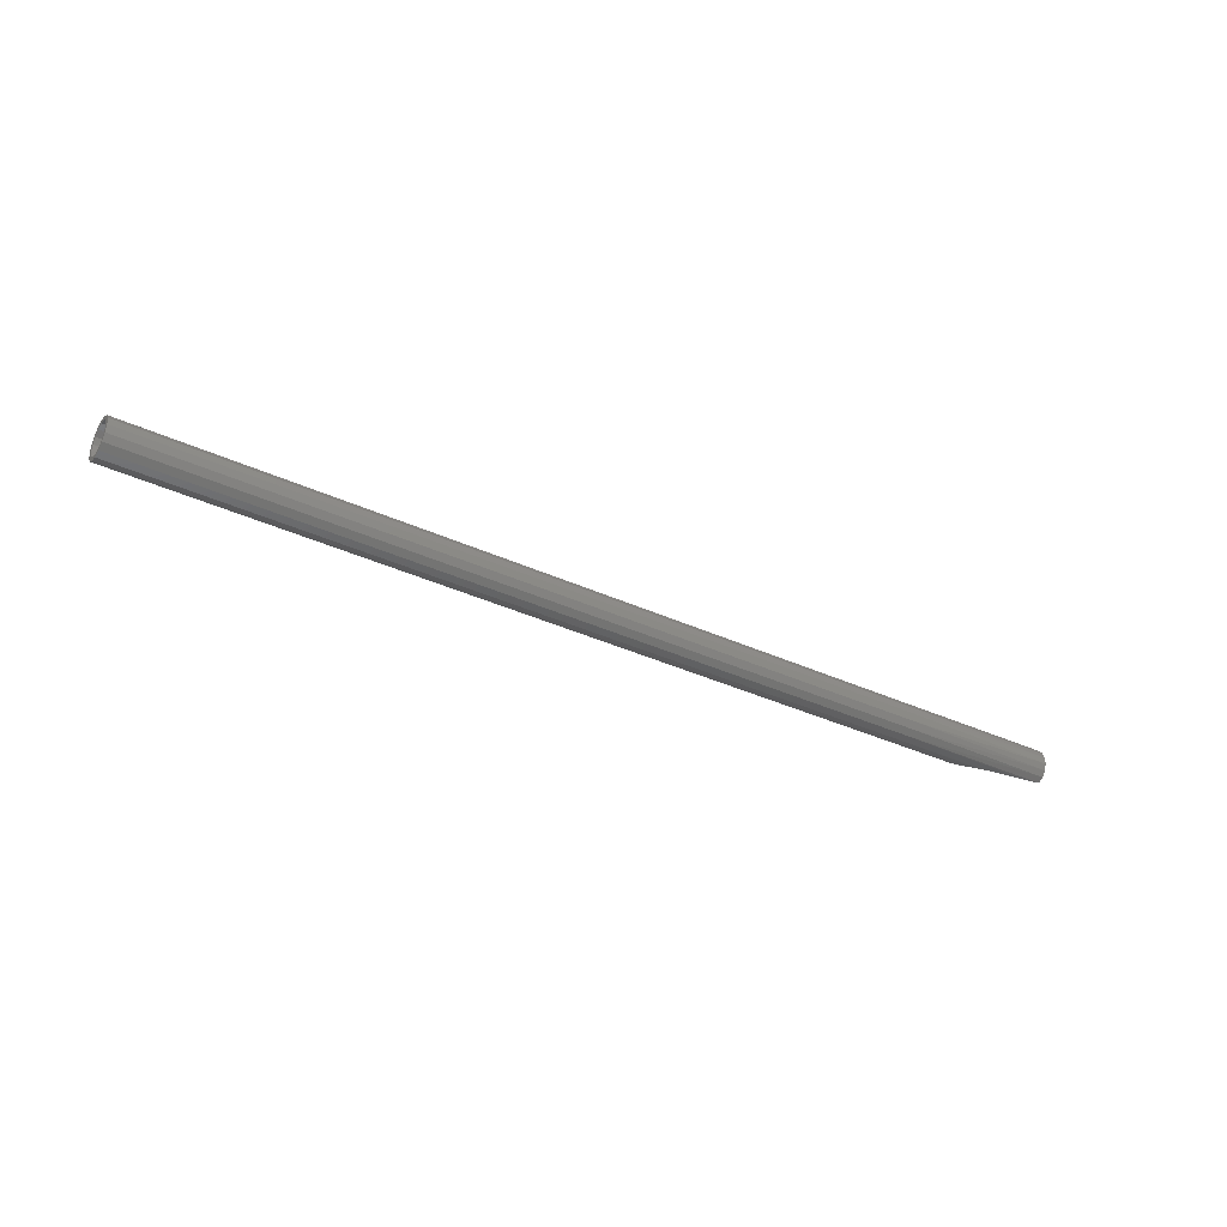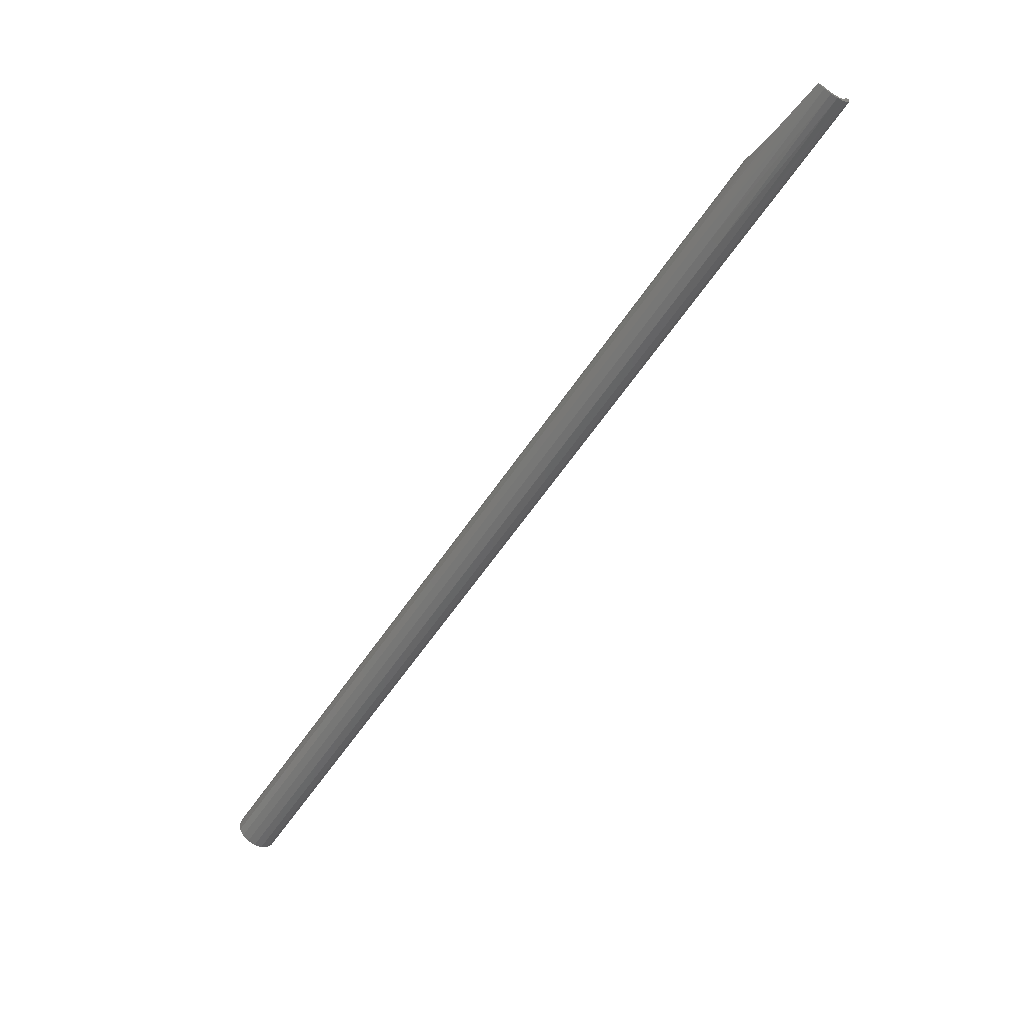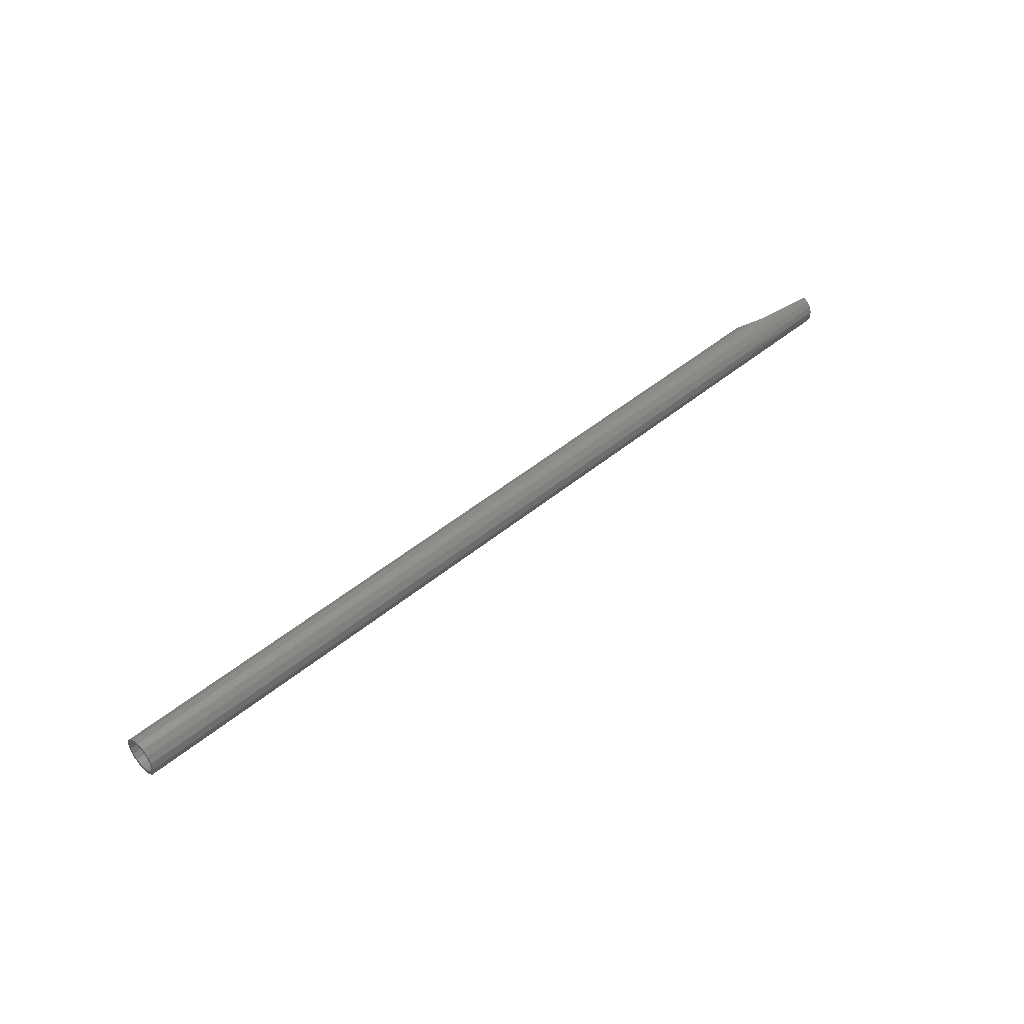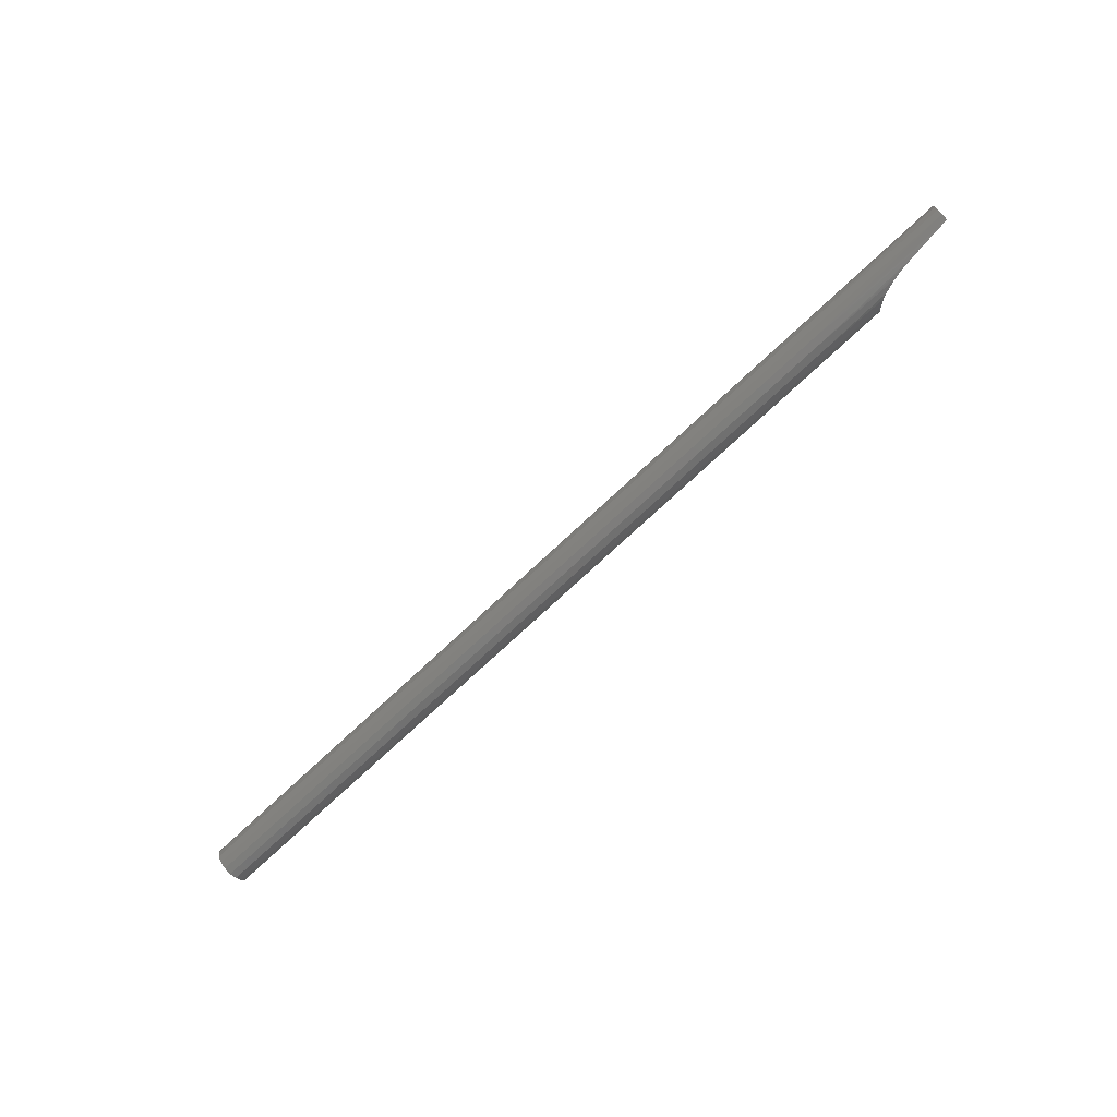
<metadata>
{"format":"stl","ext":"stl","renderer":"f3d","projection":"perspective","resolution":1024,"background":"white","views":[{"elev":-36.8,"azim":179.2,"up":"+Y"},{"elev":-21.9,"azim":-129.5,"up":"+Z"},{"elev":45.5,"azim":166.0,"up":"+Y"},{"elev":-70.7,"azim":-106.3,"up":"+Y"}]}
</metadata>
<code>
# stl→obj: 270 verts, 540 faces
v -5.24 -0.2354 6.142
v -5.139 -0.2395 6.097
v -5.24 -0.1812 6.142
v -3.513 -0.2318 5.134
v -5.27 -0.137 6.09
v -5.278 -0.1919 6.077
v -5.129 -0.1872 6.092
v -5.01 -0.2434 6.038
v -3.771 -0.1627 5.258
v -5.009 -0.1921 6.037
v -4.758 -0.1987 5.924
v -4.724 -0.2495 5.909
v -3.733 -0.1965 5.323
v -4.636 -0.2004 5.873
v -4.58 -0.2508 5.851
v -3.465 -0.2509 5.217
v -4.521 -0.2009 5.829
v -4.511 -0.2508 5.826
v -4.431 -0.2501 5.801
v -4.377 -0.1975 5.786
v -3.692 -0.1965 5.395
v -4.25 -0.2372 5.763
v -4.297 -0.1906 5.77
v -4.225 -0.1785 5.761
v -4.172 -0.2218 5.76
v -3.417 -0.2318 5.299
v -4.168 -0.1616 5.76
v -3.654 -0.1627 5.461
v -4.124 -0.1404 5.762
v -4.111 -0.2 5.764
v -4.065 -0.08613 5.772
v -3.626 -0.1009 5.509
v -4.063 -0.172 5.772
v -3.377 -0.1776 5.37
v -4.026 -0.1368 5.783
v -4.04 -0.01957 5.778
v -3.613 -0.02177 5.532
v -3.999 -0.09342 5.793
v -3.35 -0.09654 5.417
v -4.007 0.1071 5.79
v -4.048 0.05103 5.776
v -3.987 0.05961 5.798
v -3.983 -0.04414 5.8
v -3.35 0.0948 5.417
v -4.038 0.1483 5.779
v -3.979 0.008024 5.802
v -3.34 -0.0008661 5.433
v -4.081 0.1827 5.768
v -4.089 0.1123 5.767
v -3.617 0.06094 5.524
v -3.377 0.1759 5.37
v -4.139 0.2099 5.761
v -4.157 0.1555 5.76
v -3.638 0.133 5.488
v -4.199 0.1703 5.76
v -4.216 0.23 5.761
v -3.417 0.2301 5.299
v -3.672 0.182 5.429
v -4.251 0.182 5.764
v -4.276 0.2387 5.767
v -4.312 0.1905 5.772
v -4.359 0.2454 5.782
v -4.386 0.196 5.788
v -4.46 0.2492 5.81
v -3.465 0.2491 5.217
v -4.476 0.1987 5.814
v -3.712 0.1991 5.359
v -4.57 0.2509 5.848
v -4.578 0.1993 5.85
v -4.783 0.1964 5.934
v -4.802 0.249 5.943
v -4.873 0.1941 5.974
v -5.033 0.2424 6.048
v -4.946 0.1918 6.008
v -4.995 0.1901 6.031
v -5.015 0.1894 6.04
v -5.087 0.1868 6.073
v -5.141 0.2382 6.097
v -5.24 0.1794 6.142
v -3.753 0.1818 5.289
v -5.24 0.2337 6.142
v -5.27 0.1353 6.09
v -3.787 0.133 5.231
v -5.278 0.1901 6.077
v -3.513 0.2301 5.134
v 5.236 0.1818 0.287
v 3.751 0.1819 1.144
v 5.195 0.1991 0.2165
v 3.785 0.133 1.202
v 5.243 0.2301 0.2994
v 5.27 0.133 0.3452
v 5.284 0.1759 0.3696
v 3.711 0.1991 1.074
v 2.267 0.1819 2.001
v 2.3 0.133 2.06
v 5.155 0.1818 0.1461
v 5.147 0.2301 0.1337
v 5.195 0.2491 0.2165
v 3.67 0.1818 1.003
v 2.226 0.1991 1.931
v 5.121 0.133 0.08779
v 5.107 0.1759 0.06341
v 3.636 0.133 0.9449
v 2.185 0.1818 1.86
v 5.1 0.06094 0.05178
v 5.08 0.0948 0.01648
v 3.615 0.06094 0.9089
v 2.152 0.133 1.802
v 5.096 -0.02177 0.04425
v 5.07 -0.0008661 1.192e-06
v 3.611 -0.02177 0.9014
v 2.131 0.06094 1.766
v 5.109 -0.1009 0.06651
v 5.08 -0.09654 0.01648
v 3.624 -0.1009 0.9236
v 2.127 -0.02177 1.759
v 5.136 -0.1627 0.1147
v 5.107 -0.1776 0.06341
v 3.652 -0.1627 0.9718
v 2.139 -0.1009 1.781
v 5.174 -0.1965 0.1805
v 5.147 -0.2318 0.1337
v 3.69 -0.1965 1.038
v 2.167 -0.1627 1.829
v 5.216 -0.1965 0.2525
v 5.195 -0.2509 0.2165
v 3.731 -0.1965 1.11
v 2.205 -0.1965 1.895
v 5.254 -0.1627 0.3183
v 5.243 -0.2318 0.2994
v 3.769 -0.1627 1.175
v 2.247 -0.1965 1.967
v 5.282 -0.1009 0.3665
v 5.284 -0.1776 0.3696
v 3.797 -0.1009 1.224
v 2.285 -0.1627 2.033
v 5.295 -0.02177 0.3888
v 5.311 -0.09654 0.4165
v 3.81 -0.02177 1.246
v 2.313 -0.1009 2.081
v 5.29 0.06094 0.3812
v 5.32 -0.0008661 0.433
v 3.806 0.06094 1.238
v 2.325 -0.02177 2.103
v 5.311 0.0948 0.4165
v 2.321 0.06094 2.096
v -3.799 -0.1009 5.209
v -5.29 -0.07401 6.055
v -2.249 -0.1965 4.466
v -2.287 -0.1627 4.4
v -2.207 -0.1965 4.538
v -2.169 -0.1627 4.604
v -0.6845 -0.1627 3.747
v -0.7225 -0.1965 3.681
v -0.6566 -0.1009 3.795
v -2.141 -0.1009 4.652
v 0.828 -0.1009 2.938
v 0.8001 -0.1627 2.89
v 0.8408 -0.02177 2.96
v -0.6438 -0.02177 3.817
v 0.8365 0.06094 2.953
v -2.128 -0.02177 4.674
v -2.133 0.06094 4.667
v -2.154 0.133 4.631
v -2.187 0.182 4.572
v -2.228 0.1991 4.502
v -2.269 0.1818 4.432
v -2.302 0.133 4.374
v -5.29 0.07228 6.055
v -3.808 0.06094 5.195
v -2.323 0.06094 4.337
v -5.297 -0.0008661 6.043
v -5.305 0.1237 6.029
v -3.812 -0.02177 5.187
v -2.327 -0.02177 4.33
v -5.305 -0.1254 6.029
v -5.32 0.04239 6.003
v -5.32 -0.04412 6.003
v -2.314 -0.1009 4.352
v 0.7414 0.1991 2.788
v 0.7819 0.1819 2.858
v 0.7007 0.1818 2.717
v 0.6671 0.133 2.659
v 0.6463 0.06094 2.623
v 0.6419 -0.02177 2.616
v 0.6548 -0.1009 2.638
v 0.6826 -0.1627 2.686
v 0.7206 -0.1965 2.752
v 0.7622 -0.1965 2.824
v -0.7433 0.1991 3.645
v -0.7027 0.182 3.715
v -0.7839 0.1818 3.575
v -0.8176 0.133 3.516
v -0.8384 0.06094 3.48
v -0.8427 -0.02177 3.473
v -0.8299 -0.1009 3.495
v -0.802 -0.1627 3.543
v -0.764 -0.1965 3.609
v 0.8157 0.133 2.917
v -0.6689 0.133 3.774
v -0.6481 0.06094 3.81
v -1.733 0.2491 4.217
v -1.685 0.2301 4.299
v -3.553 0.1759 5.063
v -1.781 0.2301 4.134
v -3.581 0.0948 5.016
v -1.821 0.1759 4.063
v -3.59 -0.0008661 5
v -1.848 0.0948 4.016
v -3.581 -0.09654 5.016
v -1.858 -0.0008661 4
v -3.553 -0.1776 5.063
v -1.848 -0.09654 4.016
v -1.821 -0.1776 4.063
v -1.781 -0.2318 4.134
v -1.733 -0.2509 4.217
v -1.685 -0.2318 4.299
v -1.645 -0.1776 4.37
v -1.618 -0.09654 4.417
v -1.608 -0.0008661 4.433
v -1.618 0.0948 4.417
v -1.645 0.1759 4.37
v 3.415 0.2301 1.134
v 3.375 0.1759 1.063
v 3.463 0.2491 1.217
v 1.683 0.2301 2.134
v 1.643 0.1759 2.063
v 3.511 0.2301 1.299
v 1.731 0.2491 2.217
v 3.552 0.1759 1.37
v 1.779 0.2301 2.299
v 3.579 0.0948 1.417
v 1.819 0.1759 2.37
v 3.588 -0.0008661 1.433
v 1.847 0.0948 2.417
v 3.579 -0.09654 1.417
v 1.856 -0.0008661 2.433
v 3.552 -0.1776 1.37
v 1.847 -0.09654 2.417
v 3.511 -0.2318 1.299
v 1.819 -0.1776 2.37
v 3.463 -0.2509 1.217
v 1.779 -0.2318 2.299
v 3.415 -0.2318 1.134
v 1.731 -0.2509 2.217
v 3.375 -0.1776 1.063
v 1.683 -0.2318 2.134
v 3.348 -0.09654 1.016
v 1.643 -0.1776 2.063
v 3.338 -0.0008661 1
v 1.616 -0.09654 2.016
v 3.348 0.0948 1.016
v 1.606 -0.0008661 2
v 1.616 0.0948 2.016
v -0.0009418 0.2491 3.217
v -0.04878 0.2301 3.134
v 0.04692 0.2301 3.299
v 0.08744 0.1759 3.37
v 0.1145 0.0948 3.417
v 0.1241 -0.0008661 3.433
v 0.1145 -0.09654 3.417
v 0.08744 -0.1776 3.37
v 0.04689 -0.2318 3.299
v -0.0009418 -0.2509 3.217
v -0.04878 -0.2318 3.134
v -0.08933 -0.1776 3.063
v -0.1164 -0.09654 3.016
v -0.1259 -0.0008661 3
v -0.1164 0.0948 3.016
v -0.08933 0.1759 3.063
f 1 2 3
f 1 4 2
f 3 5 1
f 1 5 6
f 6 4 1
f 3 2 7
f 7 2 8
f 2 4 8
f 9 3 7
f 5 3 9
f 7 8 10
f 9 7 10
f 10 8 11
f 11 8 12
f 8 4 12
f 13 10 11
f 9 10 13
f 11 12 14
f 13 11 14
f 14 12 15
f 12 16 15
f 12 4 16
f 14 15 17
f 14 17 13
f 17 15 18
f 15 16 18
f 17 18 19
f 17 19 20
f 17 20 21
f 13 17 21
f 18 16 19
f 20 19 22
f 19 16 22
f 20 22 23
f 21 20 23
f 23 22 24
f 24 22 25
f 22 26 25
f 22 16 26
f 21 23 24
f 24 25 27
f 28 24 27
f 21 24 28
f 27 25 29
f 29 25 30
f 25 26 30
f 28 27 29
f 29 30 31
f 32 29 31
f 28 29 32
f 31 30 33
f 30 34 33
f 30 26 34
f 31 33 35
f 31 35 36
f 37 31 36
f 32 31 37
f 33 34 35
f 36 35 38
f 35 39 38
f 35 34 39
f 36 38 40
f 36 40 41
f 37 36 41
f 40 38 42
f 42 38 43
f 38 39 43
f 42 44 40
f 41 40 45
f 40 44 45
f 42 43 46
f 46 47 42
f 42 47 44
f 43 47 46
f 43 39 47
f 41 45 48
f 41 48 49
f 50 41 49
f 37 41 50
f 45 51 48
f 45 44 51
f 49 48 52
f 48 51 52
f 49 52 53
f 54 49 53
f 50 49 54
f 53 52 55
f 55 52 56
f 52 57 56
f 52 51 57
f 58 53 55
f 54 53 58
f 55 56 59
f 58 55 59
f 59 56 60
f 56 57 60
f 59 60 61
f 59 61 58
f 61 60 62
f 60 57 62
f 61 62 63
f 58 61 63
f 63 62 64
f 62 65 64
f 62 57 65
f 63 64 66
f 67 63 66
f 58 63 67
f 66 64 68
f 64 65 68
f 66 68 69
f 67 66 69
f 69 68 70
f 70 68 71
f 68 65 71
f 69 70 67
f 70 71 72
f 67 70 72
f 72 71 73
f 71 65 73
f 72 73 74
f 67 72 74
f 74 73 75
f 75 73 76
f 76 73 77
f 77 73 78
f 73 65 78
f 74 75 67
f 67 75 76
f 67 76 77
f 77 78 79
f 80 77 79
f 67 77 80
f 79 78 81
f 78 65 81
f 81 82 79
f 80 79 83
f 83 79 82
f 84 82 81
f 81 65 85
f 81 85 84
f 86 87 88
f 86 89 87
f 90 86 88
f 91 89 86
f 92 91 86
f 92 86 90
f 88 87 93
f 94 93 87
f 95 87 89
f 94 87 95
f 88 93 96
f 96 97 88
f 88 97 98
f 88 98 90
f 96 93 99
f 93 100 99
f 100 93 94
f 96 99 101
f 102 96 101
f 97 96 102
f 101 99 103
f 99 104 103
f 99 100 104
f 101 103 105
f 106 101 105
f 102 101 106
f 105 103 107
f 103 108 107
f 103 104 108
f 105 107 109
f 110 105 109
f 106 105 110
f 109 107 111
f 107 112 111
f 107 108 112
f 109 111 113
f 114 109 113
f 110 109 114
f 113 111 115
f 111 116 115
f 111 112 116
f 113 115 117
f 118 113 117
f 114 113 118
f 117 115 119
f 115 120 119
f 115 116 120
f 117 119 121
f 122 117 121
f 118 117 122
f 121 119 123
f 119 124 123
f 119 120 124
f 121 123 125
f 126 121 125
f 122 121 126
f 125 123 127
f 123 128 127
f 123 124 128
f 125 127 129
f 130 125 129
f 126 125 130
f 129 127 131
f 127 132 131
f 127 128 132
f 129 131 133
f 134 129 133
f 130 129 134
f 133 131 135
f 131 136 135
f 131 132 136
f 133 135 137
f 138 133 137
f 134 133 138
f 137 135 139
f 135 140 139
f 135 136 140
f 137 139 141
f 142 137 141
f 138 137 142
f 141 139 143
f 139 144 143
f 139 140 144
f 141 143 91
f 145 141 91
f 142 141 145
f 91 143 89
f 143 146 89
f 144 146 143
f 145 91 92
f 95 89 146
f 147 5 9
f 147 148 5
f 6 5 148
f 149 9 13
f 150 147 9
f 150 9 149
f 13 21 151
f 149 13 151
f 151 21 152
f 28 152 21
f 151 152 153
f 154 151 153
f 154 149 151
f 153 152 155
f 156 155 152
f 28 156 152
f 153 155 157
f 158 153 157
f 158 154 153
f 157 155 159
f 160 159 155
f 156 160 155
f 157 159 144
f 140 157 144
f 140 158 157
f 144 159 146
f 161 146 159
f 160 161 159
f 161 95 146
f 32 156 28
f 37 162 32
f 32 162 156
f 50 163 37
f 37 163 162
f 54 164 50
f 50 164 163
f 58 165 54
f 54 165 164
f 67 166 58
f 58 166 165
f 167 67 80
f 166 67 167
f 168 80 83
f 167 80 168
f 83 82 169
f 83 169 170
f 171 83 170
f 168 83 171
f 84 169 82
f 170 169 172
f 173 172 169
f 173 169 84
f 170 172 174
f 175 170 174
f 171 170 175
f 174 172 148
f 176 148 172
f 177 172 173
f 178 172 177
f 176 172 178
f 174 148 147
f 179 174 147
f 175 174 179
f 6 148 176
f 179 147 150
f 100 180 104
f 180 100 181
f 181 100 94
f 104 182 108
f 104 180 182
f 108 183 112
f 108 182 183
f 112 184 116
f 112 183 184
f 116 185 120
f 116 184 185
f 120 186 124
f 120 185 186
f 124 187 128
f 124 186 187
f 128 188 132
f 128 187 188
f 132 189 136
f 132 188 189
f 136 158 140
f 136 189 158
f 180 190 182
f 190 180 191
f 191 180 181
f 182 192 183
f 182 190 192
f 183 193 184
f 183 192 193
f 184 194 185
f 184 193 194
f 185 195 186
f 185 194 195
f 186 196 187
f 186 195 196
f 187 197 188
f 187 196 197
f 188 198 189
f 188 197 198
f 189 154 158
f 189 198 154
f 199 94 95
f 181 94 199
f 199 95 161
f 190 166 192
f 166 190 165
f 165 190 191
f 192 167 193
f 192 166 167
f 193 168 194
f 193 167 168
f 194 171 195
f 194 168 171
f 195 175 196
f 195 171 175
f 196 179 197
f 196 175 179
f 197 150 198
f 197 179 150
f 198 149 154
f 198 150 149
f 200 181 199
f 191 181 200
f 201 199 161
f 200 199 201
f 201 161 160
f 164 191 200
f 165 191 164
f 163 200 201
f 164 200 163
f 162 201 160
f 163 201 162
f 162 160 156
f 202 85 65
f 203 65 57
f 202 65 203
f 84 85 204
f 205 204 85
f 205 85 202
f 84 204 173
f 173 204 206
f 207 206 204
f 207 204 205
f 173 206 177
f 177 206 208
f 209 208 206
f 209 206 207
f 177 208 178
f 178 208 210
f 211 210 208
f 211 208 209
f 178 210 176
f 176 210 212
f 213 212 210
f 213 210 211
f 176 212 6
f 6 212 4
f 214 4 212
f 214 212 213
f 215 16 4
f 215 4 214
f 216 26 16
f 216 16 215
f 217 34 26
f 217 26 216
f 218 39 34
f 218 34 217
f 219 47 39
f 219 39 218
f 220 44 47
f 220 47 219
f 221 51 44
f 221 44 220
f 222 57 51
f 222 51 221
f 203 57 222
f 97 223 98
f 97 224 223
f 102 224 97
f 98 223 225
f 223 226 225
f 224 227 223
f 223 227 226
f 98 225 90
f 90 225 228
f 225 229 228
f 225 226 229
f 90 228 92
f 92 228 230
f 228 231 230
f 228 229 231
f 92 230 145
f 145 230 232
f 230 233 232
f 230 231 233
f 145 232 142
f 142 232 234
f 232 235 234
f 232 233 235
f 142 234 138
f 138 234 236
f 234 237 236
f 234 235 237
f 138 236 134
f 134 236 238
f 236 239 238
f 236 237 239
f 134 238 130
f 130 238 240
f 238 241 240
f 238 239 241
f 130 240 126
f 126 240 242
f 240 243 242
f 240 241 243
f 126 242 122
f 122 242 244
f 242 245 244
f 242 243 245
f 122 244 118
f 118 244 246
f 244 247 246
f 244 245 247
f 118 246 114
f 114 246 248
f 246 249 248
f 246 247 249
f 114 248 110
f 110 248 250
f 248 251 250
f 248 249 251
f 110 250 106
f 106 250 252
f 250 253 252
f 250 251 253
f 106 252 102
f 102 252 224
f 252 254 224
f 252 253 254
f 224 254 227
f 229 255 231
f 226 256 229
f 229 256 255
f 231 257 233
f 231 255 257
f 233 258 235
f 233 257 258
f 235 259 237
f 235 258 259
f 237 260 239
f 237 259 260
f 239 261 241
f 239 260 261
f 241 262 243
f 241 261 262
f 243 263 245
f 243 262 263
f 245 264 247
f 245 263 264
f 247 265 249
f 247 264 265
f 249 266 251
f 249 265 266
f 251 267 253
f 251 266 267
f 253 268 254
f 253 267 268
f 254 269 227
f 254 268 269
f 227 270 226
f 227 269 270
f 226 270 256
f 255 202 257
f 256 205 255
f 255 205 202
f 257 203 258
f 257 202 203
f 258 222 259
f 258 203 222
f 259 221 260
f 259 222 221
f 260 220 261
f 260 221 220
f 261 219 262
f 261 220 219
f 262 218 263
f 262 219 218
f 263 217 264
f 263 218 217
f 264 216 265
f 264 217 216
f 265 215 266
f 265 216 215
f 266 214 267
f 266 215 214
f 267 213 268
f 267 214 213
f 268 211 269
f 268 213 211
f 269 209 270
f 269 211 209
f 270 207 256
f 270 209 207
f 256 207 205

</code>
